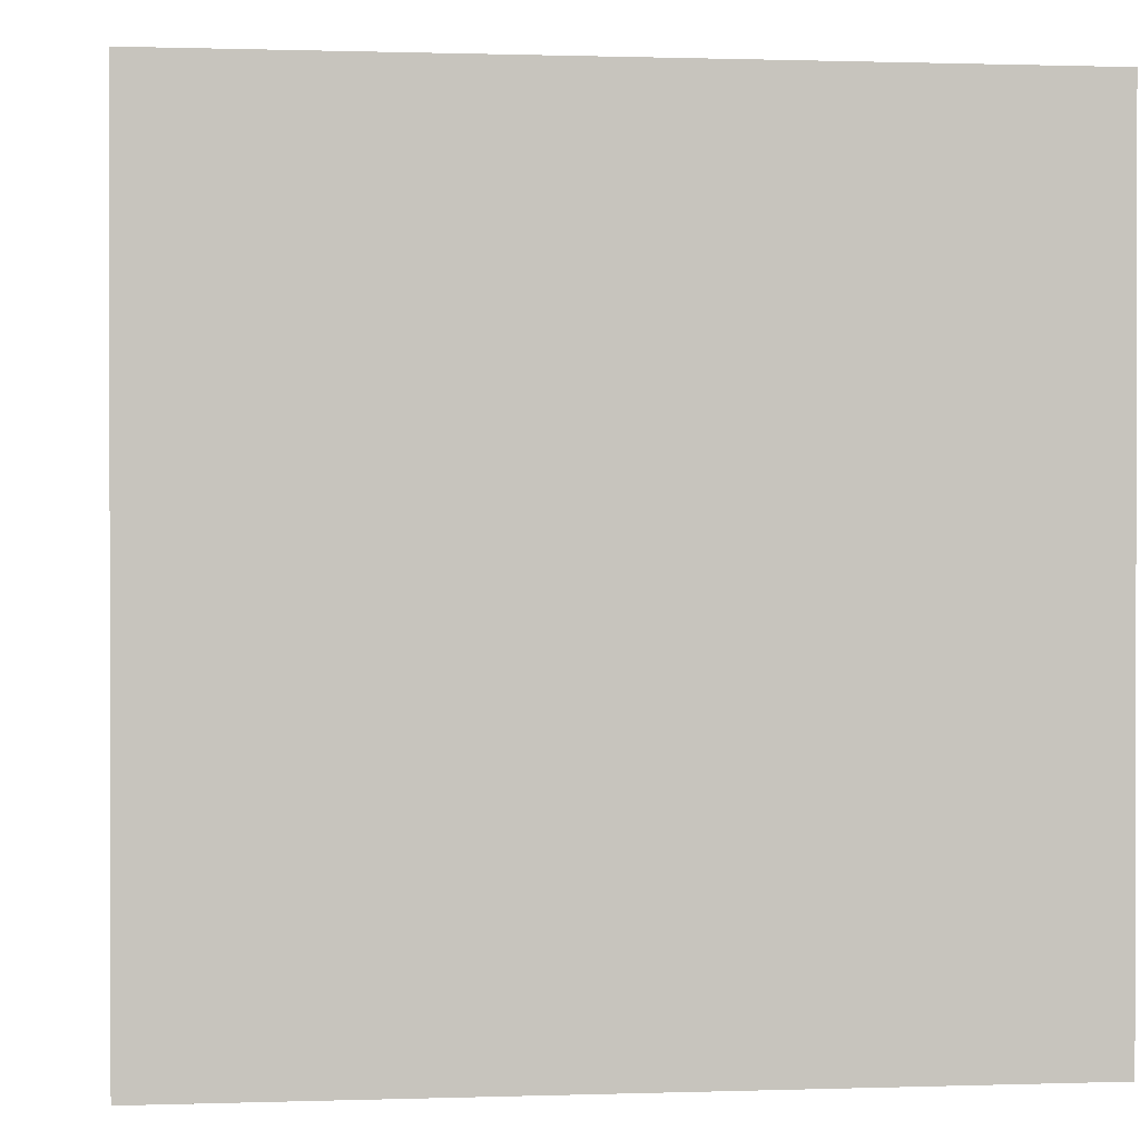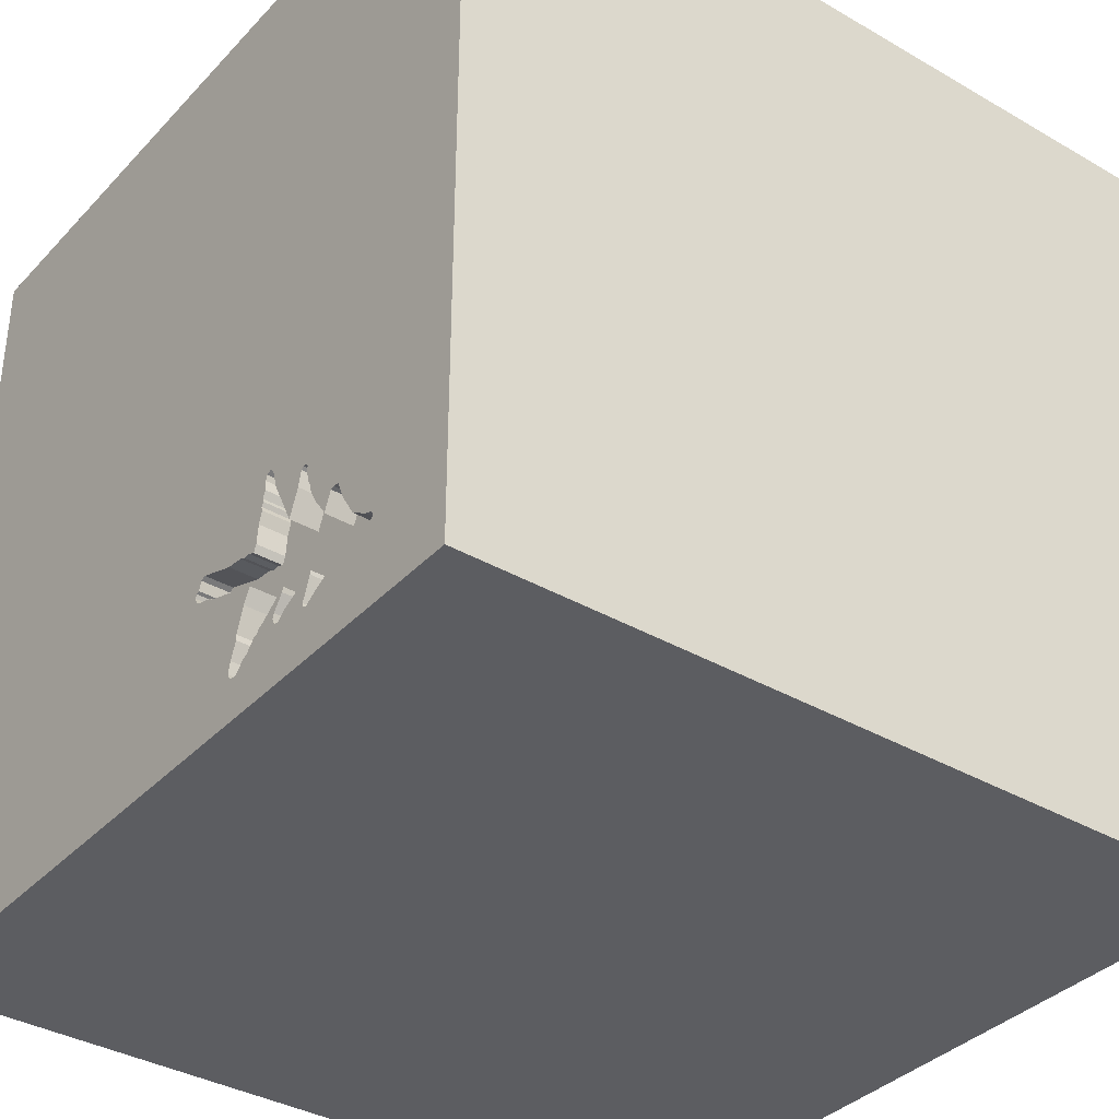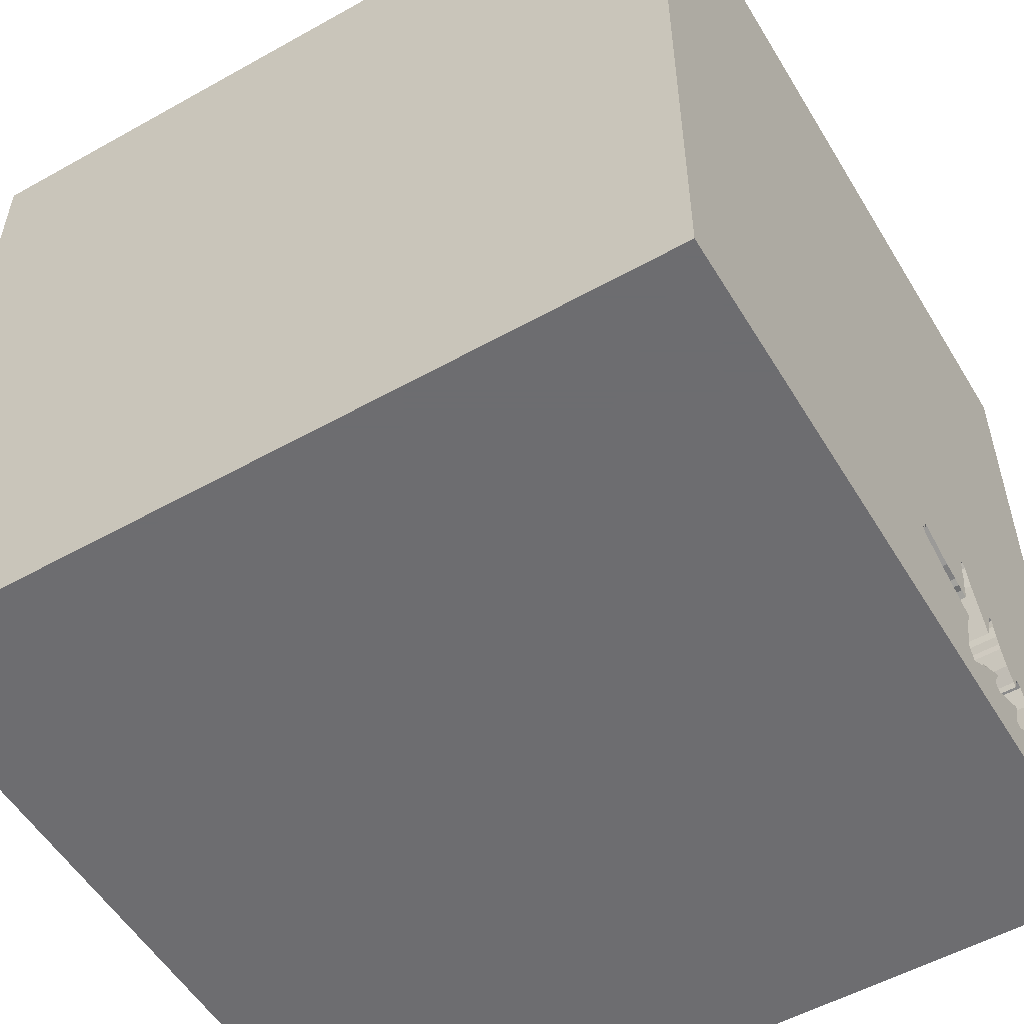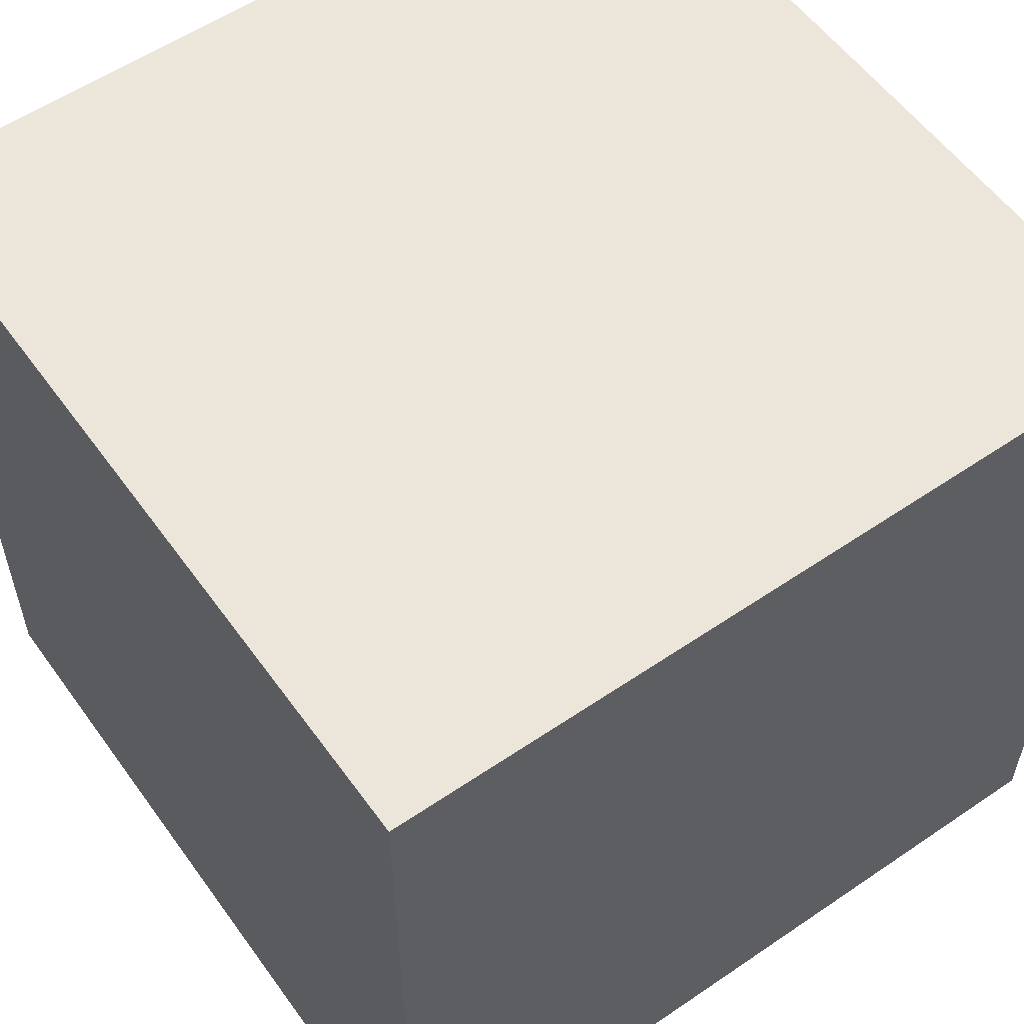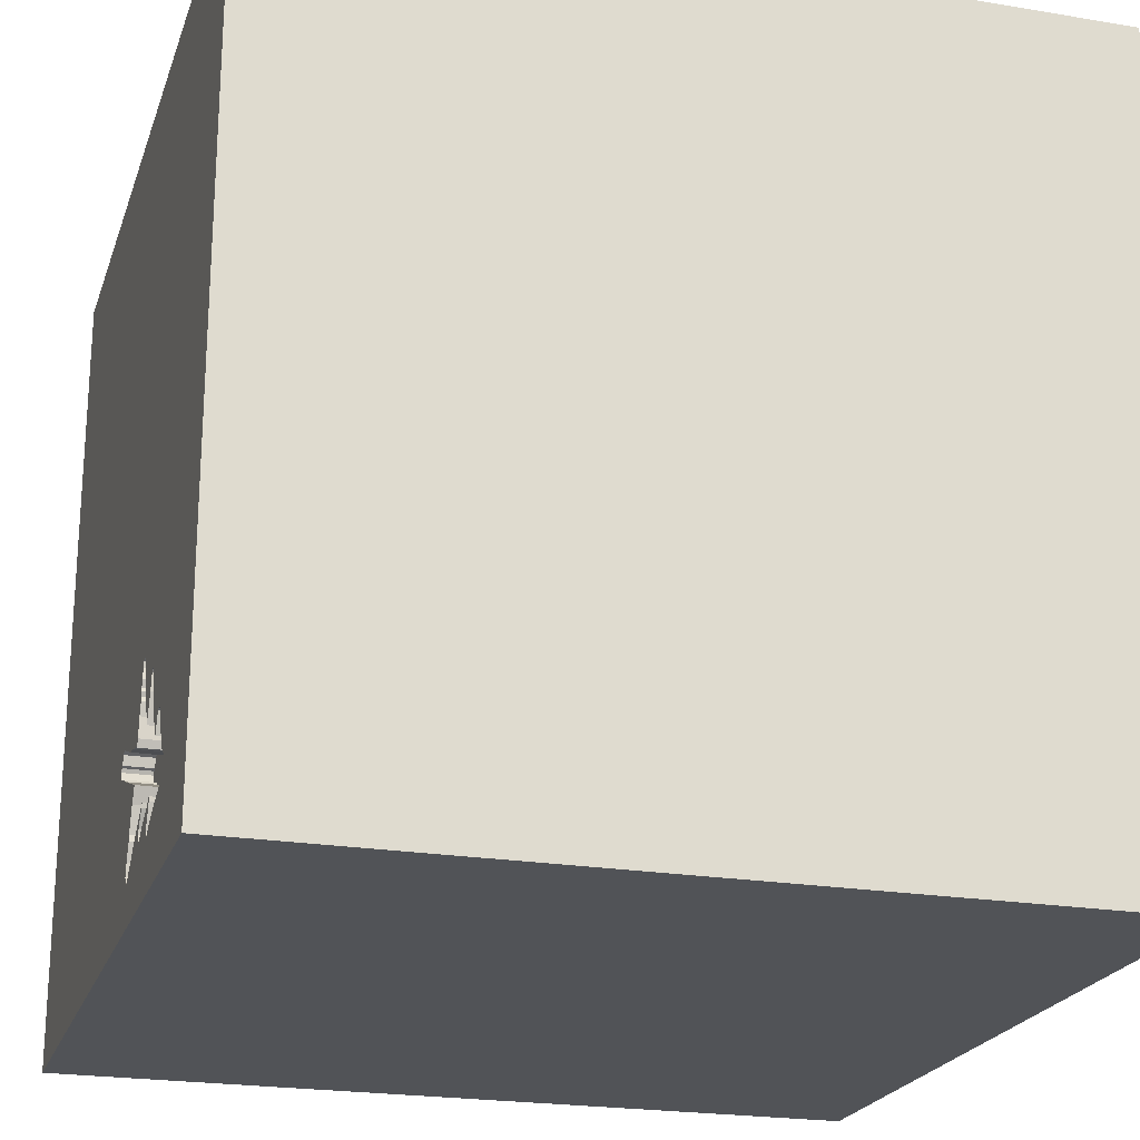
<metadata>
{"format":"obj","ext":"obj","renderer":"f3d","projection":"perspective","resolution":1024,"background":"white","views":[{"elev":0.7,"azim":82.9,"up":"+Z"},{"elev":-36.4,"azim":-127.0,"up":"+Z"},{"elev":-54.1,"azim":120.7,"up":"+Z"},{"elev":56.6,"azim":-35.4,"up":"+Z"},{"elev":-22.1,"azim":-106.3,"up":"+Z"}]}
</metadata>
<code>
o tree_0
v -0.4552 1.5 -1.349
v -0.4552 1.4 -1.349
v -0.832 1.5 -0.9361
v -1.136 1.5 -1.208
v -0.5321 1.5 -0.8514
v -0.5321 1.4 -0.8514
v -0.4113 1.5 -1.025
v -0.8155 1.5 -0.9046
v -0.3756 1.5 -0.915
v -0.4404 1.5 -0.9225
v -0.4404 1.4 -0.9225
v -0.6922 1.5 -1.187
v -0.8854 -1.5 0.3125
v -1.042 -1.5 -0.3776
v -0.8113 1.5 -0.8827
v -0.9368 1.5 -0.9608
v -0.8278 1.5 -1.313
v -0.2791 1.5 -0.9747
v -0.2028 1.5 -0.9494
v -0.2028 1.4 -0.9494
v -0.6169 1.5 -0.7663
v -1.15 1.5 -1.192
v -1.15 1.4 -1.192
v -0.8332 1.5 -1.195
v -1.09 1.5 -1.206
v -0.8242 1.5 -1.251
v -0.7865 1.5 -0.8098
v -0.5263 1.5 -0.9197
v -0.5263 1.4 -0.9197
v -0.6915 1.5 -1.173
v -0.6915 1.4 -1.173
v -0.4512 1.5 -1.199
v -0.4512 1.4 -1.199
v -0.4663 1.5 -1.155
v -0.6976 1.5 -1.172
v 0.3646 -1.042 1.5
v 0.7731 0.5713 -1.5
v 0.4427 0.1562 1.5
v 1.5 1.5 1.5
v 0.4297 -1.5 0.4687
v 0.1562 -1.5 -0
v 0.3125 -1.5 1.198
v 0.4687 -1.5 -0.4427
v -0.1562 -1.5 -1.5
v 0.1302 -1.5 1.5
v 0.625 0.6771 1.5
v 0.8447 1.5 0.3597
v -0.2324 1.5 -0.863
v 1.5 1.5 -1.5
v 0.2865 1.5 -1.064
v 0.1302 1.5 1.5
v 0.7292 -0.4167 1.5
v -0.5774 1.5 -0.6766
v -0.1935 1.5 -0.9082
v -0.1935 1.4 -0.9082
v -0.8155 1.4 -0.9046
v -0.9613 1.5 -0.9663
v -0.9613 1.4 -0.9663
v -0.6976 1.4 -1.172
v -0.204 1.5 -0.903
v -0.204 1.4 -0.903
v -0.1823 -1.146 1.5
v -0.1562 0.4427 1.5
v 0 -0.4688 1.5
v 0 -1.5 -1.042
v -0.1823 -1.5 0.4557
v -0.1042 -1.5 0.9896
v -0.2865 -1.5 -0.5729
v -0.2083 1.5 -1.5
v -0.05208 0.9896 1.5
v -0.569 1.5 -0.6807
v -0.4528 1.5 -1.22
v -0.4528 1.4 -1.22
v -0.7806 1.5 -0.7843
v -0.8087 1.5 -1.292
v -1.09 1.4 -1.206
v -1.113 1.5 -1.165
v -0.7884 1.5 -0.7958
v -0.7884 1.4 -0.7958
v -0.6568 1.5 -1.24
v -0.6568 1.4 -1.24
v 1.172 0.3646 1.5
v 1.224 -0.1562 1.5
v 1.5 -1.5 1.5
v 1.276 -1.5 -0.2083
v 1.5 -1.5 -1.5
v -0.4412 1.5 -1.249
v -0.7865 1.4 -0.8098
v -0.8676 1.5 -0.9905
v -0.4295 1.5 -1.279
v -0.4295 1.4 -1.279
v -0.5945 1.5 -1.242
v -0.8024 1.5 -1.216
v -0.557 1.5 -0.6934
v -0.6505 1.5 -1.258
v -0.6505 1.4 -1.258
v -0.277 1.5 -0.972
v -0.277 1.4 -0.972
v -0.4631 1.5 -0.9332
v -1.046 1.5 -1.121
v -1.046 1.4 -1.121
v -0.55 1.5 -0.7522
v -0.895 1.5 -1.031
v -0.895 1.4 -1.031
v -0.5103 1.5 -1.308
v -0.4167 0.07812 1.5
v -0.4687 -1.5 -0
v -0.5599 0.8854 1.5
v -0.7083 1.5 -1.26
v -0.6792 1.5 -1.285
v -0.7255 1.5 -0.886
v -1.012 1.5 -1.231
v -0.5465 1.5 -0.8095
v -1.5 -1.5 -1.5
v -1.5 -1.042 0.5208
v -1.5 0.3125 -1.042
v -1.5 0.5208 0.3906
v -1.5 0.4687 1.172
v -1.5 0.4427 -0.4687
v -1.5 0.1823 0.7812
v -1.5 0.1562 -1.5
v -1.5 -0.1562 1.5
v -1.5 -0.2734 -0.9635
v -1.5 -0.02604 0.1562
v -1.5 -0.1823 1.146
v -1.5 0 -0.4687
v -1.5 1.5 1.5
v -1.5 1.042 0.07812
v -1.5 0.9896 -0.5208
v -1.5 -0.5469 -0.2083
v -1.5 -1.5 0.1302
v -1.5 -1.5 1.5
v -1.5 1.5 -1.5
v -1.5 1.5 -0.1302
v -1.5 -1.276 0.05208
v -1.5 -0.3646 0.4948
v -0.9905 1.5 -1.035
v -0.6608 1.5 -1.279
v -0.5945 1.4 -1.242
v -1.146 1.5 -1.184
v -0.5147 1.5 -0.945
v -0.5213 1.5 -1.302
v -0.6922 1.4 -1.187
v -0.1864 1.5 -0.9204
v -0.1864 1.4 -0.9204
v -0.8087 1.4 -1.292
v -0.7966 1.5 -0.8572
v -0.9236 1.5 -0.9651
v -0.6608 1.4 -1.279
v 0.8464 -1.5 -0.05208
v -0.4684 1.5 -1.345
v -0.4684 1.4 -1.345
v -0.9368 1.4 -0.9608
v -0.7551 1.5 -0.7902
v -0.7551 1.4 -0.7902
v -0.4213 1.5 -1.32
v -0.4213 1.4 -1.32
v -0.8728 1.5 -1.284
v -0.8728 1.4 -1.284
v -0.9352 1.5 -1.256
v -0.9352 1.4 -1.256
v -0.8204 1.5 -1.309
v -0.4317 1.5 -1.341
v -0.7048 1.5 -0.937
v -0.7048 1.4 -0.937
v -0.9236 1.4 -0.9651
v -0.593 1.5 -0.6908
v -0.593 1.4 -0.6908
v -0.4809 1.5 -1.112
v -0.4809 1.4 -1.112
v -0.5206 1.5 -0.9321
v 1.5 0.6901 -0.8073
v 1.5 0.02157 0.7869
v 1.5 -0.1302 -1.5
v 1.5 -0.1302 1.5
v 1.5 -1.5 -0.1302
v 1.5 1.5 0.1302
v -0.8332 1.4 -1.195
v -0.7424 1.5 -0.8444
v -0.7424 1.4 -0.8444
v -0.7796 -0.7161 -1.5
v -1.276 0.01302 1.5
v -1.276 -1.5 0.2083
v -0.4834 1.5 0.2083
v -1.182 1.5 -0.2702
v -0.8864 1.5 -1.014
v -0.9905 1.4 -1.035
v -0.4993 1.5 -1.315
v -0.8392 1.5 -1.211
v -0.8392 1.4 -1.211
v -0.605 1.5 -0.7287
v -0.7666 1.5 -0.7824
v -1.082 1.5 -1.144
v -0.2148 1.5 -0.8716
v -0.2148 1.4 -0.8716
v -0.7806 1.4 -0.7843
v -0.2324 1.4 -0.863
v -0.5076 1.5 -1.06
v -0.5076 1.4 -1.06
v -0.4427 -0.5339 1.5
v -0.4167 -1.5 -1.224
v -0.5208 1.5 -1.354
v -0.5598 1.5 -0.6852
v -0.5405 1.5 -0.7928
v -0.5405 1.4 -0.7928
v -0.5485 1.5 -0.778
v -0.5485 1.4 -0.778
v -0.5698 1.5 -1.263
v -0.5698 1.4 -1.263
v -0.5465 1.4 -0.8095
v -0.5442 1.5 -0.7648
v -0.5778 1.5 -1.248
v -0.5778 1.4 -1.248
v -0.8411 1.5 -1.197
v -0.8411 1.4 -1.197
v -0.6169 1.4 -0.7663
v -0.5442 1.4 -0.7648
v -1.142 1.5 -1.175
v -1.142 1.4 -1.175
v -0.6792 1.4 -1.285
v -0.4993 1.4 -1.315
v -0.8474 1.5 -0.9653
v -0.8474 1.4 -0.9653
v -0.3756 1.4 -0.915
v -0.554 1.5 -1.266
v -0.5598 1.4 -0.6852
v -0.8024 1.4 -1.216
v -0.5774 1.4 -0.6766
v -0.4894 1.5 -0.9334
v -0.4894 1.4 -0.9334
v -0.7666 1.4 -0.7824
v -0.8864 1.4 -1.014
v -0.7083 1.4 -1.26
v -0.5535 1.5 -0.7036
v -0.5535 1.4 -0.7036
v -0.2831 1.5 -0.9799
v -0.2831 1.4 -0.9799
v -0.4631 1.4 -0.9332
v -0.554 1.4 -1.266
v -0.5147 1.4 -0.945
v -1.113 1.4 -1.165
v -0.3125 1.5 -1.354
v -0.5558 1.5 -0.7395
v -0.5558 1.4 -0.7395
v -0.8113 1.4 -0.8827
v -0.5213 1.4 -1.302
v -0.4317 1.4 -1.341
v -0.8278 1.4 -1.313
v -0.7966 1.4 -0.8572
v -0.813 1.5 -1.305
v -0.813 1.4 -1.305
v -1.136 1.4 -1.208
f 115 131 132
f 131 183 132
f 122 125 132
f 115 135 131
f 45 62 132
f 132 182 122
f 132 67 45
f 183 13 132
f 62 200 132
f 67 42 45
f 122 118 125
f 125 136 132
f 132 136 115
f 45 36 62
f 132 200 182
f 127 118 122
f 135 114 131
f 131 14 183
f 13 66 132
f 132 66 67
f 182 127 122
f 125 120 136
f 115 130 135
f 114 14 131
f 62 64 200
f 200 106 182
f 118 120 125
f 136 130 115
f 183 14 13
f 42 84 45
f 84 36 45
f 36 64 62
f 14 107 13
f 107 66 13
f 130 114 135
f 106 127 182
f 120 124 136
f 136 124 130
f 67 40 42
f 64 106 200
f 118 117 120
f 66 40 67
f 106 108 127
f 127 117 118
f 107 41 66
f 120 117 124
f 40 84 42
f 36 52 64
f 64 38 106
f 14 68 107
f 84 52 36
f 52 38 64
f 63 108 106
f 124 126 130
f 130 123 114
f 114 68 14
f 68 41 107
f 41 40 66
f 38 63 106
f 63 70 108
f 127 128 117
f 117 126 124
f 126 123 130
f 114 201 68
f 41 150 40
f 117 119 126
f 150 84 40
f 68 43 41
f 43 150 41
f 52 83 38
f 38 46 63
f 128 119 117
f 84 83 52
f 185 127 184
f 126 116 123
f 181 44 114
f 44 201 114
f 201 65 68
f 65 43 68
f 119 116 126
f 150 85 84
f 173 175 84
f 175 83 84
f 46 70 63
f 128 129 119
f 123 121 114
f 83 82 38
f 108 51 127
f 185 134 127
f 134 128 127
f 181 114 121
f 65 86 43
f 82 46 38
f 70 51 108
f 184 127 51
f 44 65 201
f 85 176 84
f 173 84 176
f 46 39 70
f 129 116 119
f 37 181 133
f 43 86 150
f 129 133 116
f 86 85 150
f 134 129 128
f 116 121 123
f 175 82 83
f 39 51 70
f 133 181 121
f 44 86 65
f 47 184 51
f 133 121 116
f 86 44 181
f 86 173 176
f 37 86 181
f 172 173 86
f 175 39 82
f 82 39 46
f 48 203 184
f 134 133 129
f 173 39 175
f 48 184 47
f 203 48 94
f 71 184 203
f 21 185 184
f 86 176 85
f 48 234 94
f 184 71 53
f 191 21 184
f 167 191 184
f 184 53 167
f 185 133 134
f 47 51 39
f 243 234 48
f 48 171 28
f 48 28 5
f 102 243 48
f 211 102 48
f 5 113 204
f 211 48 5
f 204 206 211
f 211 5 204
f 21 111 179
f 27 147 185
f 21 179 154
f 21 154 192
f 78 27 185
f 185 21 192
f 74 78 185
f 185 192 74
f 50 19 144
f 50 144 54
f 194 48 50
f 50 54 60
f 50 60 194
f 10 99 229
f 229 171 48
f 48 9 10
f 48 10 229
f 21 164 111
f 15 185 147
f 8 3 15
f 15 57 185
f 57 133 185
f 50 48 47
f 18 97 19
f 18 19 50
f 141 171 229
f 15 3 222
f 15 222 89
f 57 15 16
f 218 133 57
f 18 50 236
f 15 89 186
f 186 103 148
f 148 16 15
f 15 186 148
f 218 57 137
f 100 193 218
f 218 137 100
f 77 218 193
f 133 218 140
f 22 4 133
f 133 140 22
f 50 242 236
f 7 236 34
f 7 34 169
f 169 198 7
f 25 17 4
f 69 242 50
f 236 242 32
f 32 34 236
f 17 25 112
f 112 160 17
f 133 4 17
f 69 37 133
f 177 173 172
f 49 50 47
f 49 69 50
f 202 142 105
f 72 32 242
f 202 105 188
f 87 72 242
f 90 87 242
f 202 188 151
f 156 90 242
f 202 151 1
f 242 202 1
f 163 156 242
f 242 1 163
f 75 26 110
f 17 160 158
f 250 75 110
f 162 250 110
f 17 162 110
f 49 37 69
f 174 86 37
f 174 172 86
f 49 177 172
f 177 39 173
f 177 47 39
f 49 47 177
f 69 202 242
f 92 212 208
f 208 225 142
f 142 202 12
f 35 30 92
f 142 12 35
f 35 92 208
f 35 208 142
f 109 110 26
f 189 214 24
f 93 109 26
f 26 189 24
f 26 24 93
f 133 17 110
f 69 133 110
f 49 174 37
f 49 172 174
f 80 12 202
f 202 110 138
f 95 80 202
f 202 138 95
f 69 110 202
f 88 180 249
f 155 180 88
f 88 249 27
f 249 180 245
f 180 155 179
f 155 88 231
f 147 27 249
f 249 245 147
f 165 245 180
f 154 179 155
f 180 179 111
f 192 154 155
f 155 231 192
f 88 79 231
f 27 78 79
f 79 88 27
f 15 147 245
f 165 56 245
f 111 164 165
f 165 180 111
f 231 79 196
f 8 15 245
f 245 56 8
f 165 223 56
f 164 21 165
f 74 192 231
f 231 196 74
f 78 74 196
f 196 79 78
f 59 223 165
f 3 8 56
f 56 223 3
f 216 165 21
f 223 59 232
f 165 31 59
f 223 222 3
f 165 216 6
f 216 21 191
f 89 222 223
f 223 232 89
f 104 232 59
f 31 165 199
f 59 31 35
f 6 29 165
f 216 210 6
f 191 167 168
f 168 216 191
f 232 186 89
f 232 104 186
f 59 178 104
f 31 199 139
f 240 199 165
f 30 35 31
f 35 12 59
f 5 28 29
f 29 6 5
f 240 165 29
f 210 216 207
f 113 5 6
f 6 210 113
f 244 216 168
f 167 53 168
f 103 186 104
f 59 227 178
f 104 178 215
f 92 30 31
f 31 139 92
f 170 139 199
f 238 199 240
f 143 59 12
f 29 28 171
f 240 29 171
f 171 141 240
f 207 205 210
f 244 207 216
f 168 235 244
f 228 168 53
f 148 103 104
f 104 166 148
f 143 227 59
f 93 24 178
f 178 227 93
f 215 101 104
f 24 214 215
f 215 178 24
f 139 170 213
f 170 199 169
f 11 199 238
f 230 238 240
f 12 80 143
f 141 229 240
f 205 207 204
f 210 205 113
f 217 207 244
f 226 235 168
f 244 235 234
f 234 243 244
f 228 226 168
f 228 53 71
f 104 58 166
f 233 227 143
f 215 161 101
f 187 104 101
f 214 189 215
f 139 213 92
f 170 33 213
f 198 169 199
f 170 169 34
f 224 199 11
f 11 238 10
f 238 230 99
f 230 240 229
f 81 143 80
f 206 204 207
f 204 113 205
f 211 206 207
f 207 217 211
f 102 211 217
f 217 244 102
f 94 234 235
f 235 226 94
f 243 102 244
f 71 203 226
f 226 228 71
f 16 148 166
f 166 153 16
f 187 58 104
f 58 153 166
f 227 233 93
f 233 143 81
f 215 190 161
f 161 76 101
f 187 101 137
f 190 215 189
f 212 92 213
f 34 32 33
f 33 170 34
f 33 239 213
f 199 237 7
f 7 198 199
f 199 224 237
f 224 11 9
f 99 10 238
f 10 9 11
f 229 99 230
f 226 203 94
f 137 57 58
f 58 187 137
f 153 58 57
f 57 16 153
f 109 93 233
f 81 220 233
f 159 161 190
f 76 161 112
f 112 25 76
f 101 76 241
f 100 137 101
f 189 26 190
f 213 209 212
f 239 33 73
f 239 209 213
f 236 7 237
f 237 224 98
f 48 224 9
f 80 95 96
f 96 81 80
f 233 220 109
f 149 220 81
f 161 159 160
f 190 146 159
f 160 112 161
f 193 100 101
f 101 241 193
f 241 76 252
f 146 190 26
f 26 75 146
f 208 212 209
f 73 33 32
f 32 72 73
f 239 73 246
f 225 208 209
f 209 239 225
f 18 236 237
f 237 98 18
f 224 197 98
f 197 224 48
f 96 149 81
f 95 138 96
f 110 109 220
f 220 149 110
f 158 160 159
f 146 248 159
f 25 4 252
f 252 76 25
f 241 77 193
f 241 252 219
f 72 87 73
f 142 225 239
f 239 246 142
f 73 221 246
f 98 97 18
f 197 61 98
f 48 194 197
f 149 96 138
f 138 110 149
f 159 248 158
f 248 146 251
f 241 219 77
f 23 219 252
f 75 250 251
f 251 146 75
f 87 90 91
f 91 73 87
f 73 91 221
f 246 221 105
f 105 142 246
f 98 20 97
f 195 61 197
f 20 98 61
f 195 197 194
f 17 158 248
f 162 17 248
f 248 251 162
f 23 252 4
f 4 22 23
f 218 77 219
f 219 23 140
f 140 218 219
f 250 162 251
f 221 91 152
f 188 105 221
f 19 97 20
f 194 60 61
f 61 195 194
f 61 145 20
f 22 140 23
f 90 156 157
f 157 91 90
f 221 152 188
f 157 152 91
f 20 145 19
f 60 54 61
f 55 145 61
f 151 188 152
f 152 157 247
f 144 19 145
f 55 61 54
f 54 144 145
f 145 55 54
f 156 163 247
f 247 157 156
f 152 2 151
f 247 2 152
f 1 151 2
f 163 1 2
f 2 247 163

</code>
